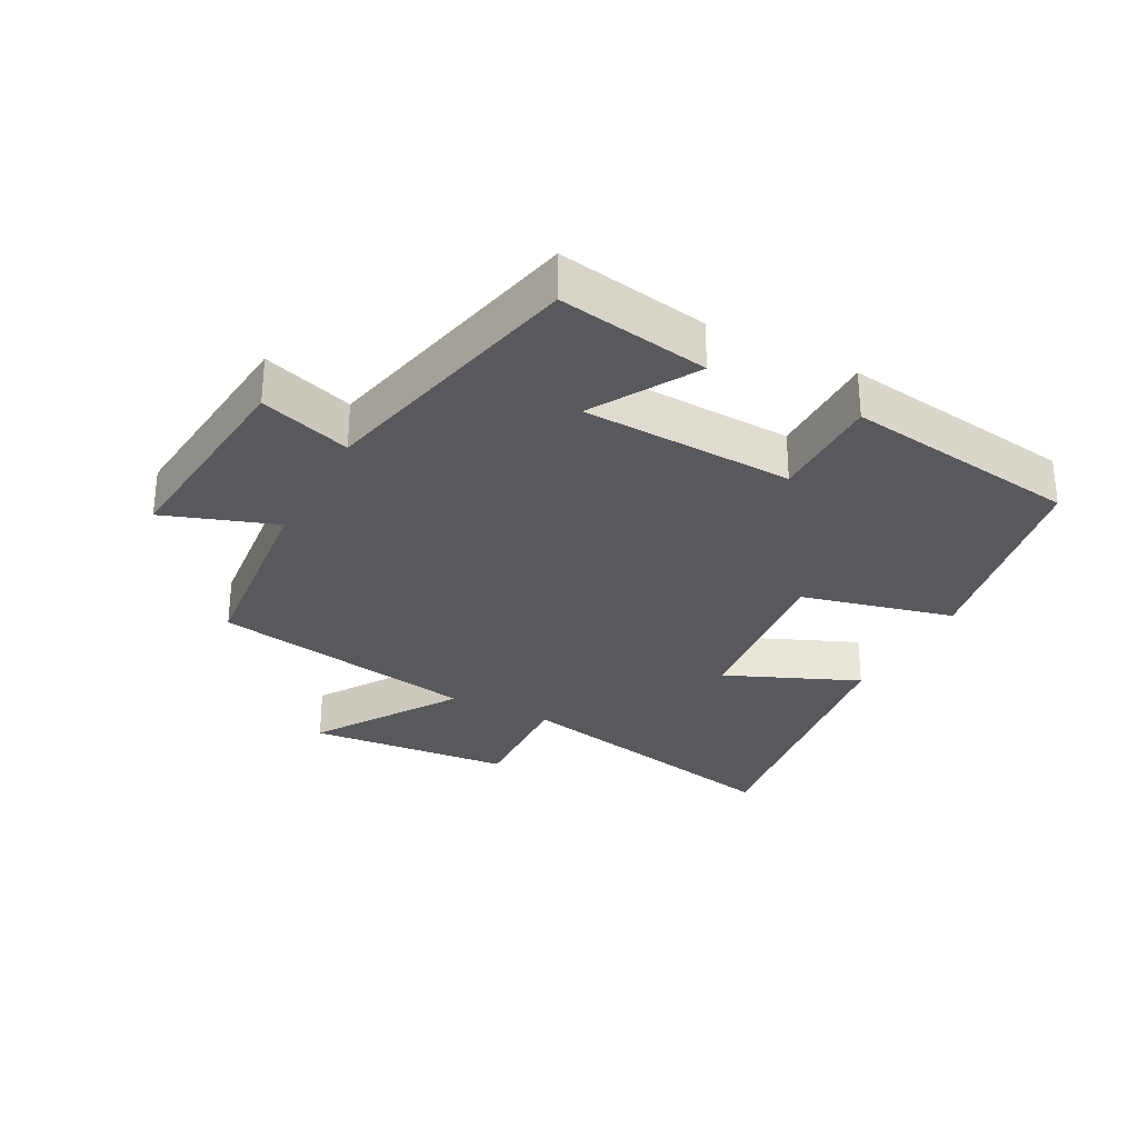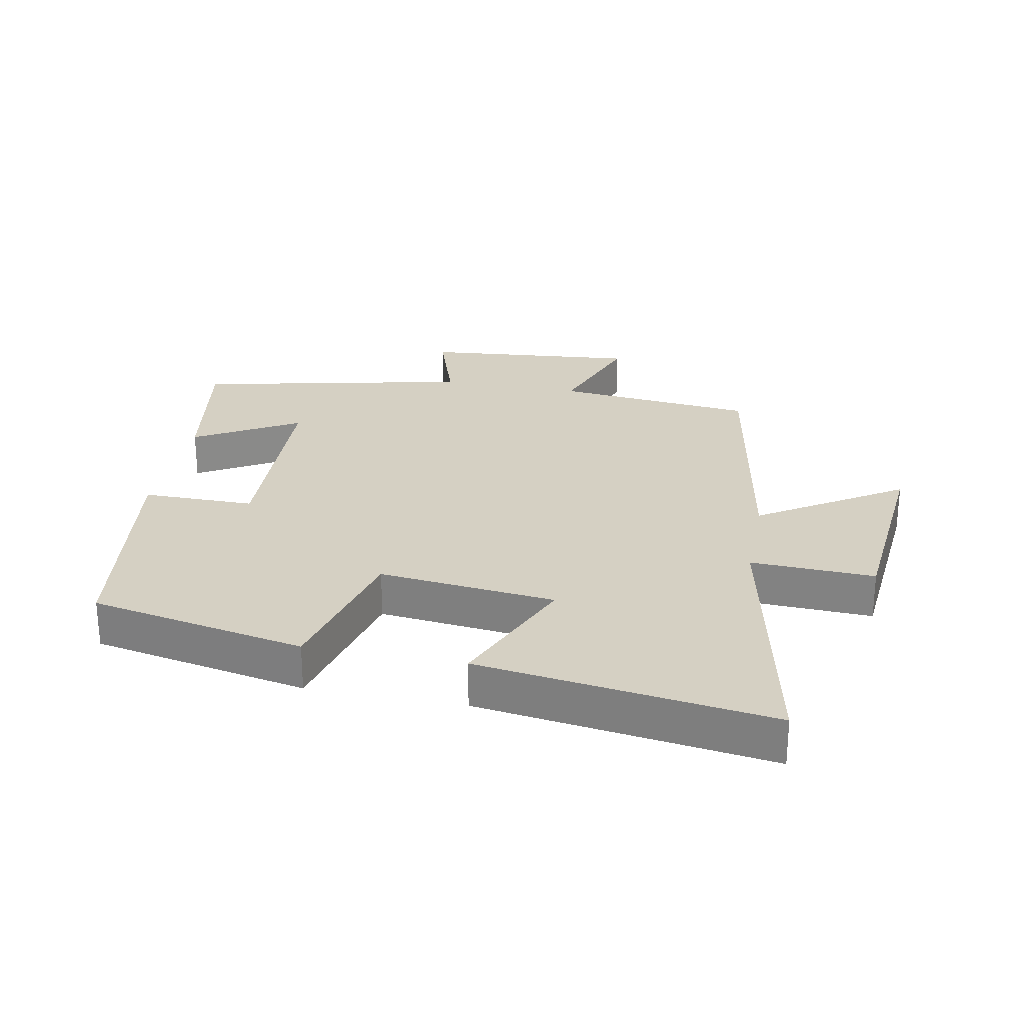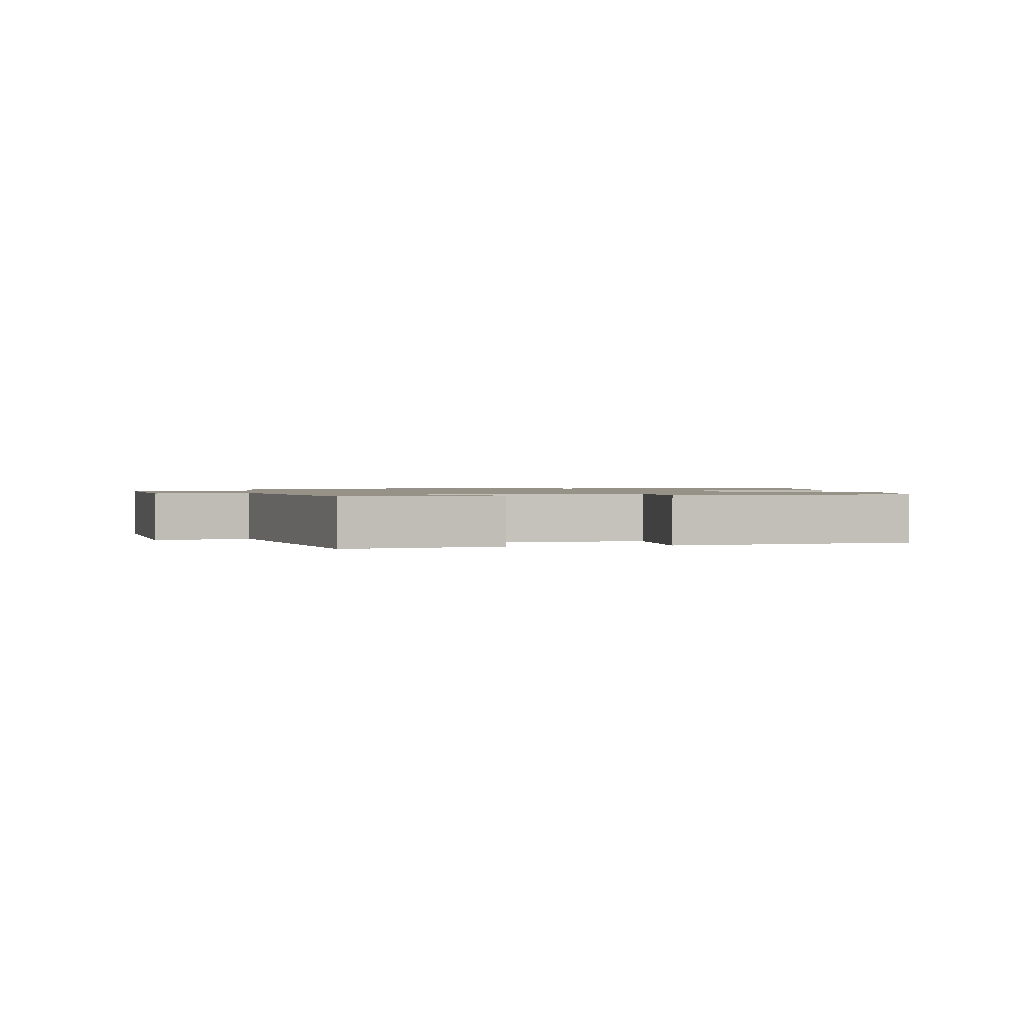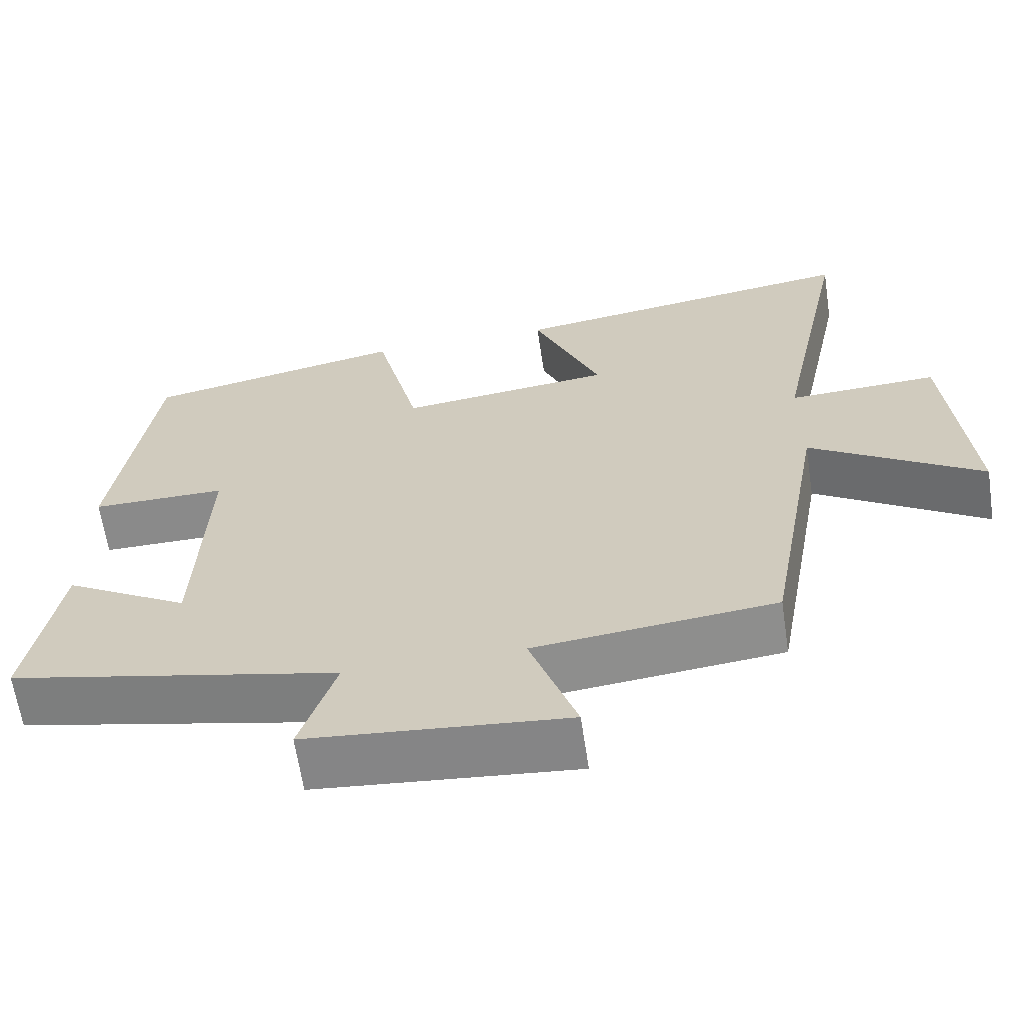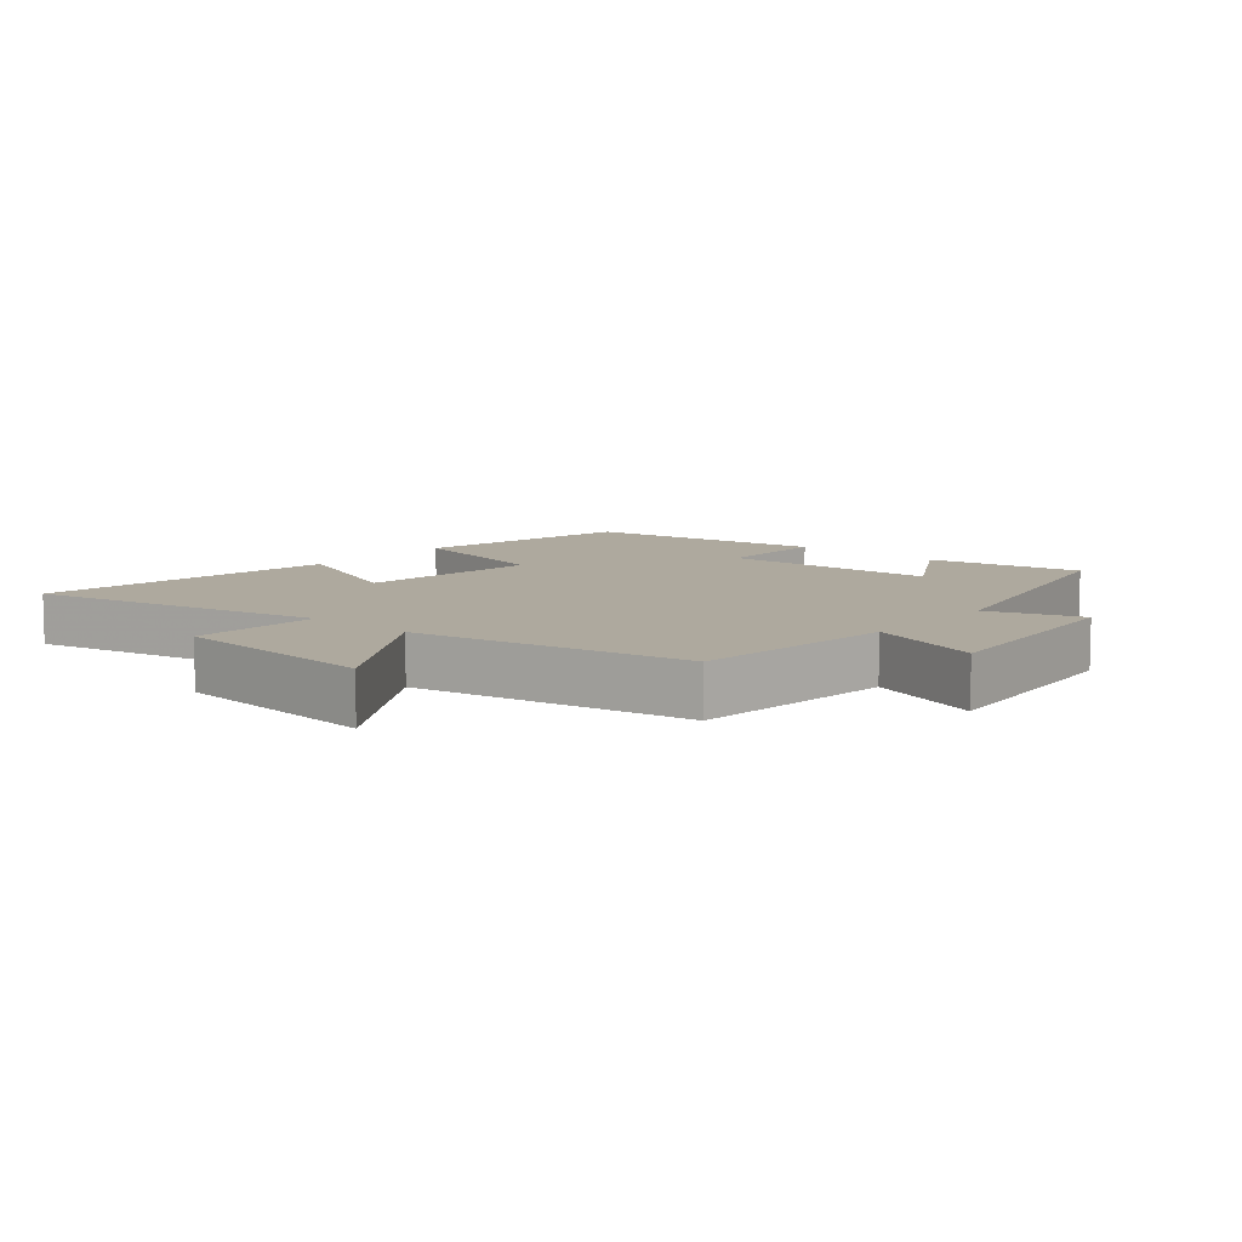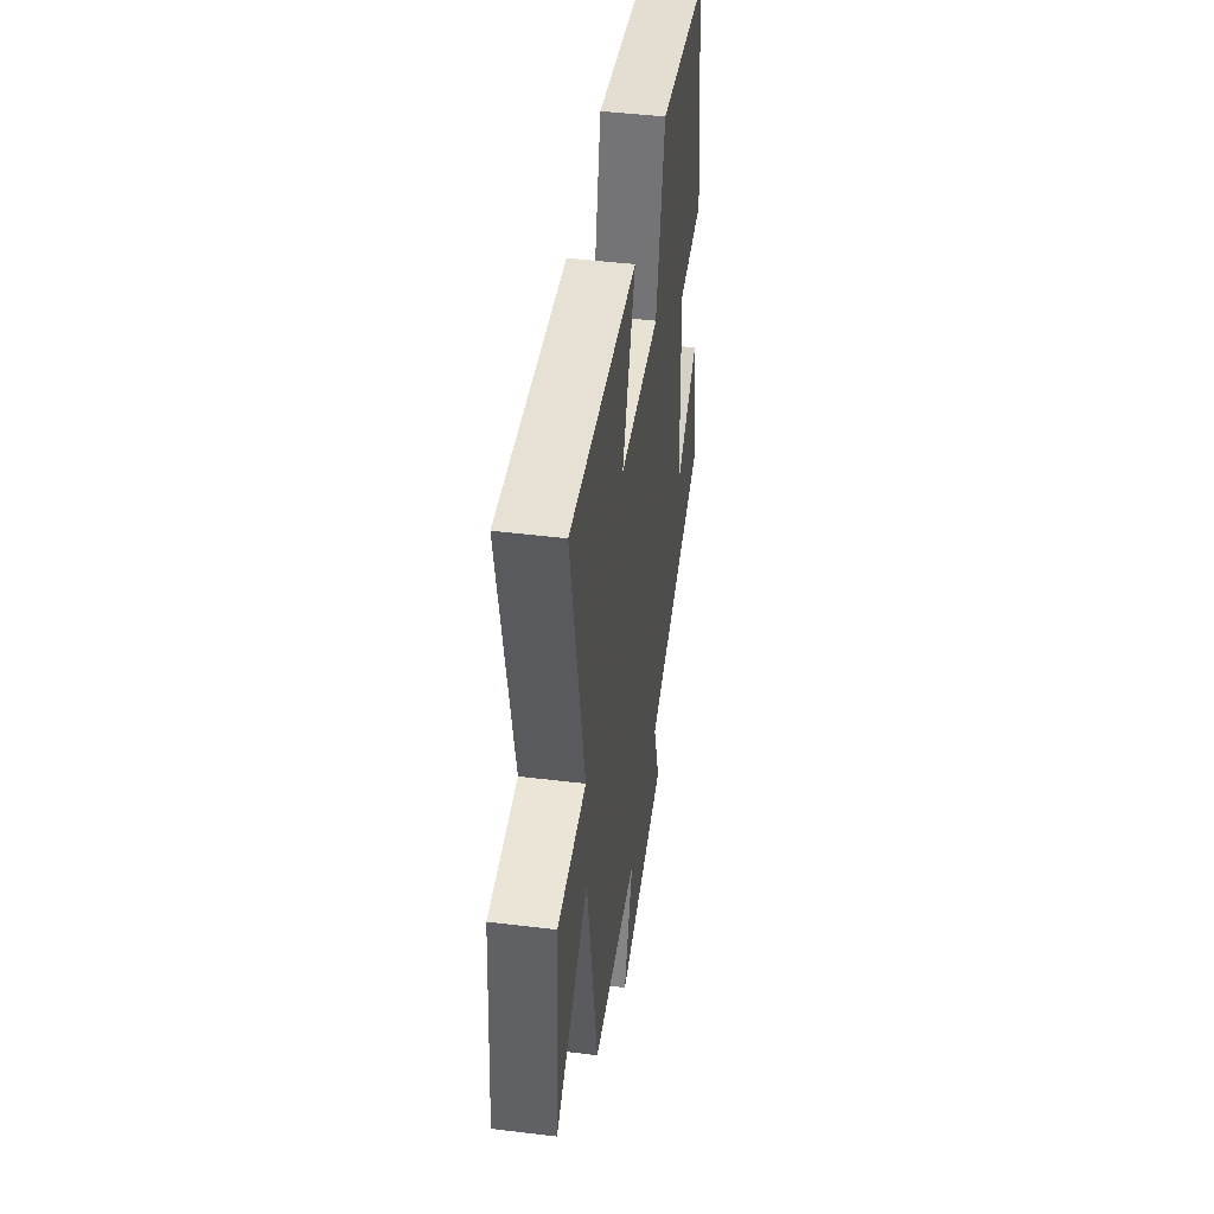
<metadata>
{"format":"obj","ext":"obj","renderer":"f3d","projection":"perspective","resolution":1024,"background":"white","views":[{"elev":-29.8,"azim":-117.9,"up":"+Y"},{"elev":26.4,"azim":11.1,"up":"+Y"},{"elev":1.2,"azim":-100.1,"up":"+Y"},{"elev":-63.5,"azim":8.5,"up":"+Z"},{"elev":9.0,"azim":130.5,"up":"+Y"},{"elev":46.5,"azim":97.9,"up":"+Z"}]}
</metadata>
<code>
v -0.447 0.07 0.434
v -0.11 0.07 0.5
v -0.052 0.07 0.263
v 0.224 0.07 0.293
v 0.136 0.07 0.5
v 0.594 0.07 0.564
v 0.5 0.07 0.116
v 0.694 0.07 0.124
v 0.722 0.07 -0.194
v 0.5 0.07 -0.05
v 0.426 0.07 -0.468
v 0.114 0.07 -0.5
v 0.175 0.07 -0.674
v -0.161 0.07 -0.642
v -0.114 0.07 -0.5
v -0.541 0.07 -0.405
v -0.5 0.07 -0.169
v -0.339 0.07 -0.263
v -0.325 0.07 0.067
v -0.5 0.07 0.067
v -0.447 0 0.434
v -0.11 0 0.5
v -0.052 0 0.263
v 0.224 0 0.293
v 0.136 0 0.5
v 0.594 0 0.564
v 0.5 0 0.116
v 0.694 0 0.124
v 0.722 0 -0.194
v 0.5 0 -0.05
v 0.426 0 -0.468
v 0.114 0 -0.5
v 0.175 0 -0.674
v -0.161 0 -0.642
v -0.114 0 -0.5
v -0.541 0 -0.405
v -0.5 0 -0.169
v -0.339 0 -0.263
v -0.325 0 0.067
v -0.5 0 0.067
f 1 2 3
f 20 1 3
f 19 20 3
f 18 19 3 4
f 15 16 17 18
f 15 18 4
f 12 13 14 15
f 12 15 4
f 11 12 4
f 10 11 4
f 7 8 9 10
f 7 10 4 5
f 5 6 7
f 23 22 21
f 23 21 40
f 23 40 39
f 24 23 39 38
f 38 37 36 35
f 24 38 35
f 35 34 33 32
f 24 35 32
f 24 32 31
f 24 31 30
f 30 29 28 27
f 25 24 30 27
f 27 26 25
f 1 21 22 2
f 2 22 23 3
f 3 23 24 4
f 4 24 25 5
f 5 25 26 6
f 6 26 27 7
f 7 27 28 8
f 8 28 29 9
f 9 29 30 10
f 10 30 31 11
f 11 31 32 12
f 12 32 33 13
f 13 33 34 14
f 14 34 35 15
f 15 35 36 16
f 16 36 37 17
f 17 37 38 18
f 18 38 39 19
f 19 39 40 20
f 20 40 21 1

</code>
